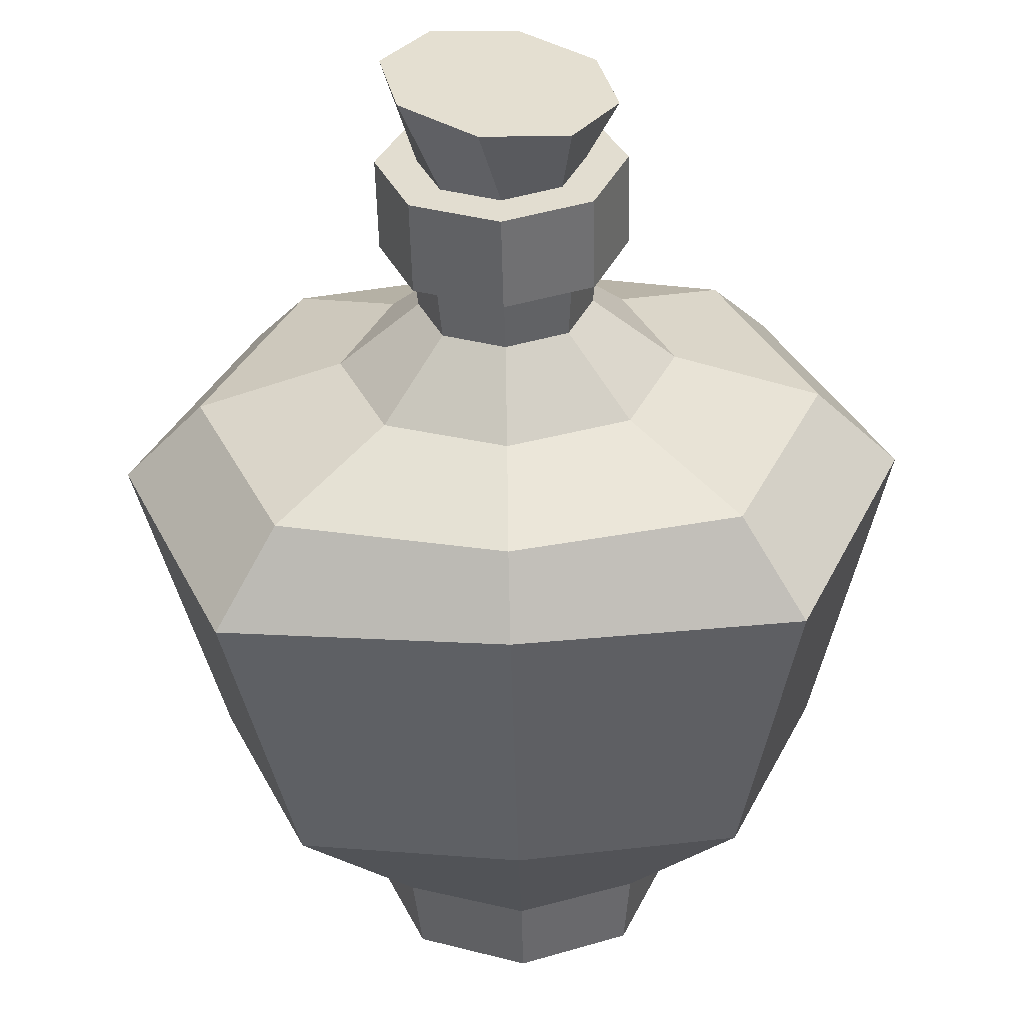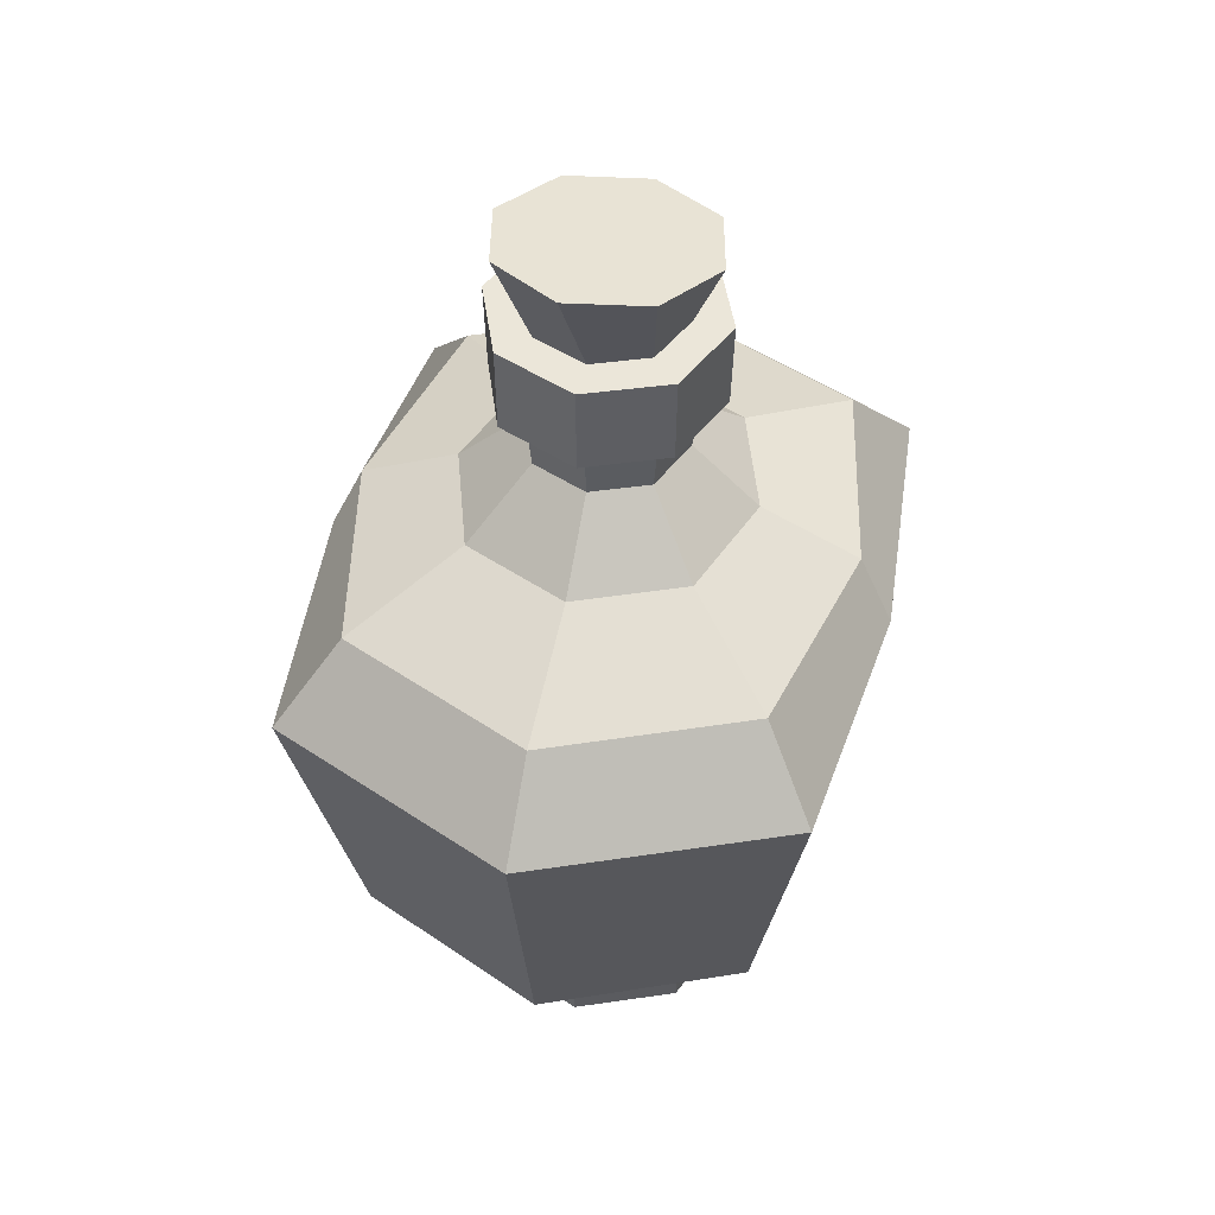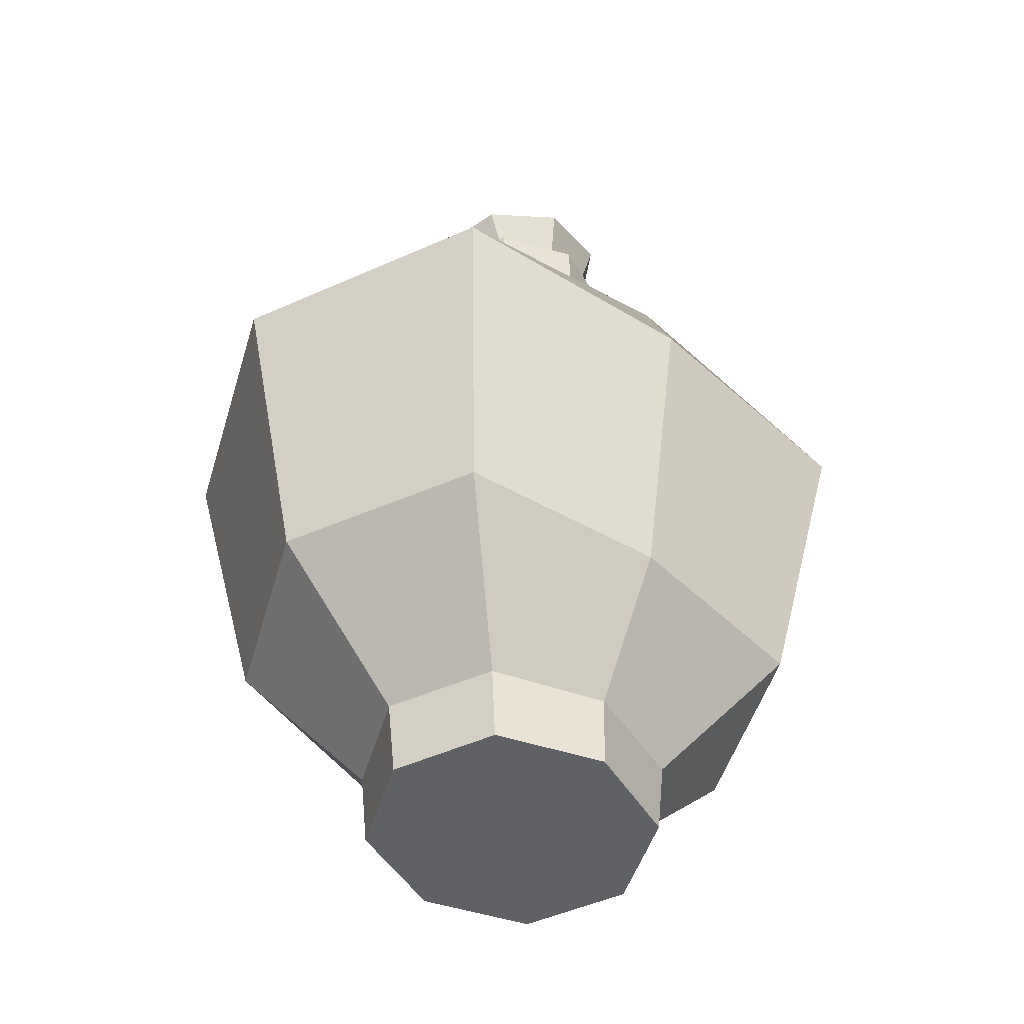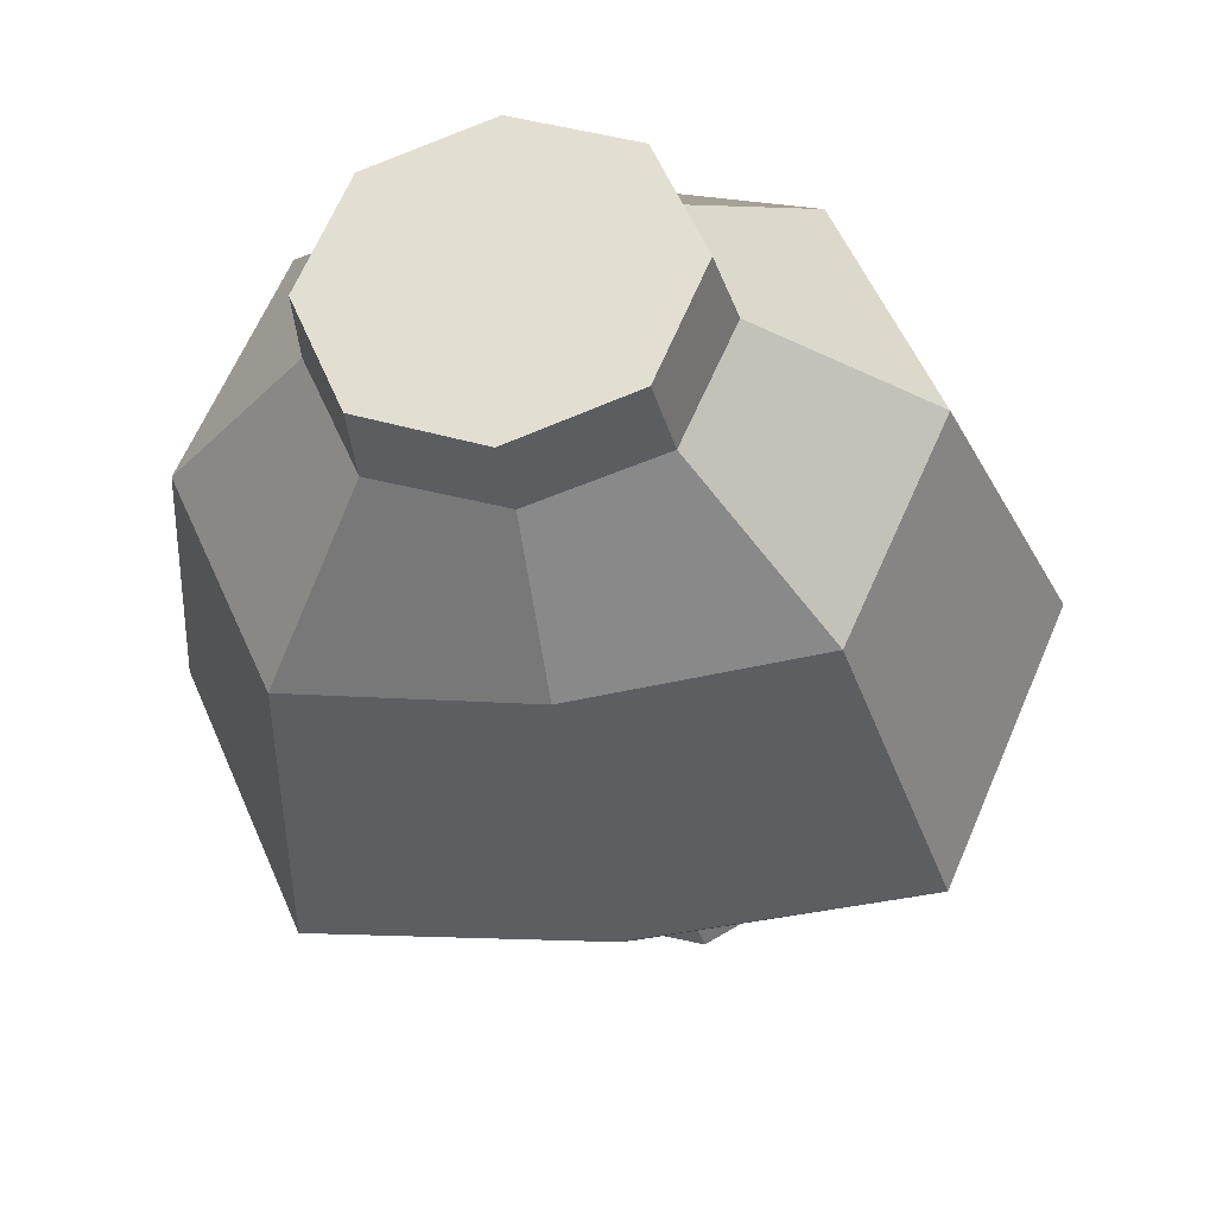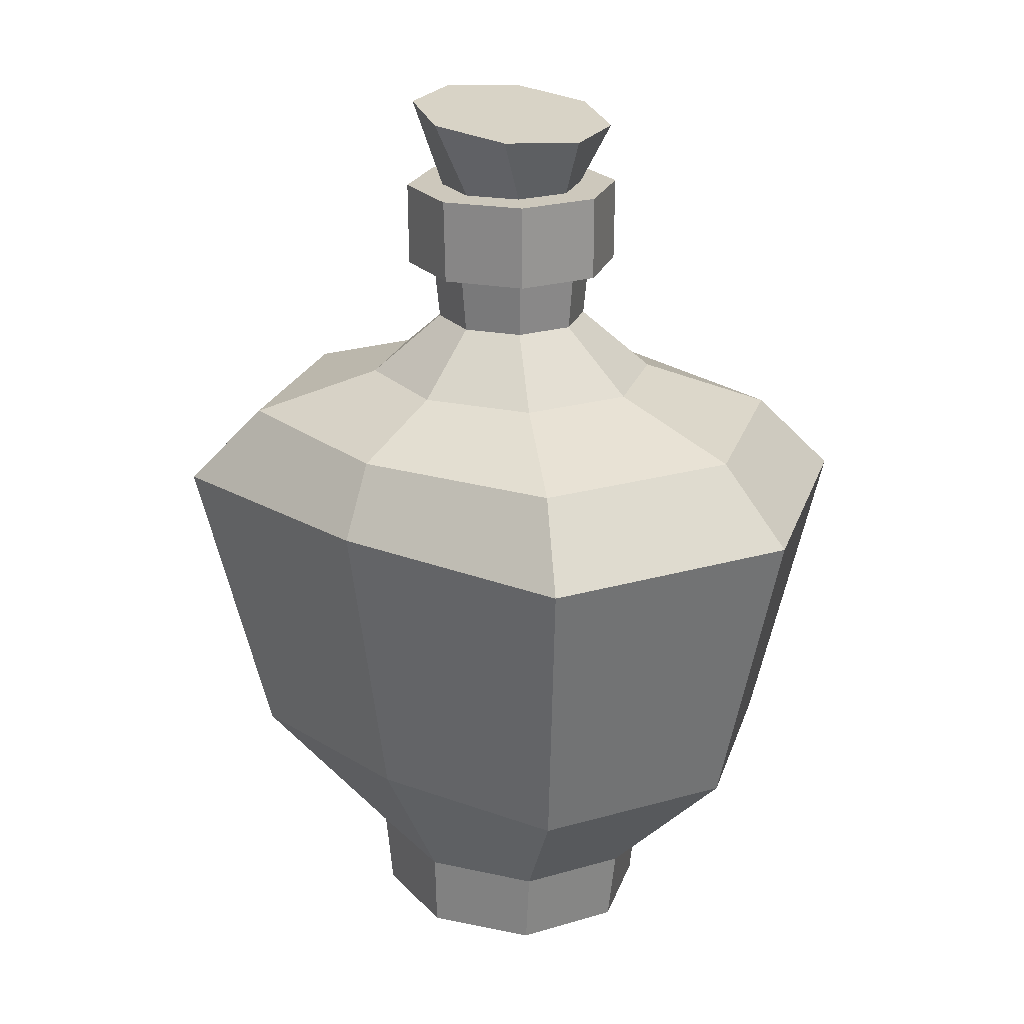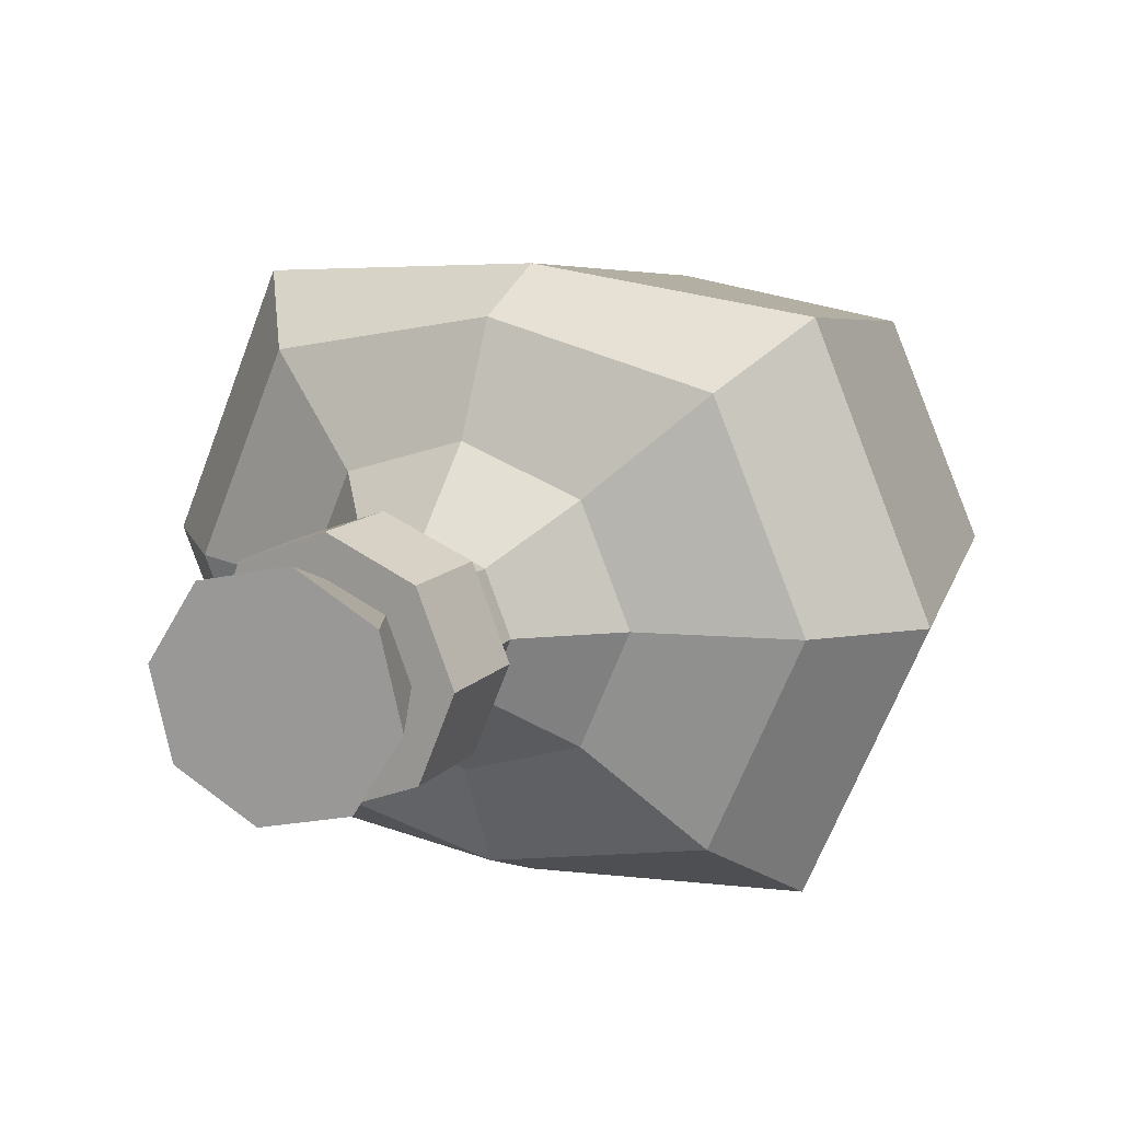
<metadata>
{"format":"obj","ext":"obj","renderer":"f3d","projection":"perspective","resolution":1024,"background":"white","views":[{"elev":-54.3,"azim":-178.6,"up":"+Z"},{"elev":47.9,"azim":103.8,"up":"+Y"},{"elev":-48.0,"azim":-39.9,"up":"+Y"},{"elev":-29.1,"azim":9.1,"up":"+Z"},{"elev":22.2,"azim":-140.4,"up":"+Y"},{"elev":14.7,"azim":-152.2,"up":"+Z"}]}
</metadata>
<code>
v -0.02306 0 0.02216
v 0.02306 0 0.02216
v -0.04539 0.133 0.04262
v 0.04539 0.133 0.04262
v -0.04539 0.133 -0.0426
v 0.04539 0.133 -0.0426
v -0.02306 0 -0.02213
v 0.02306 0 -0.02213
v 0 0.133 0.05263
v 0 0 0.03051
v 0 0 -0.03048
v 0 0.133 -0.05256
v 0.03254 0 9e-06
v 0 0 3e-06
v -0.03254 0 9e-06
v -0.06404 0.133 3e-06
v 0.06404 0.133 3e-06
v 0 0.1161 -0.05991
v -0.05737 0.1161 -0.05436
v -0.08095 0.1161 8.4e-05
v -0.05737 0.1161 0.05453
v 0 0.1161 0.06008
v 0.05737 0.1161 0.05453
v 0.08095 0.1161 8.4e-05
v 0.05737 0.1161 -0.05436
v 0 0.1429 -0.03135
v 0.03429 0.1429 1e-06
v 0.02431 0.1429 -0.02308
v -0.03429 0.1429 1e-06
v -0.02431 0.1429 -0.02308
v -0.02431 0.1429 0.0231
v 0 0.1429 0.03137
v 0.02431 0.1429 0.0231
v 0 0.1567 -0.01706
v 0.01762 0.1567 1e-06
v 0.01249 0.1567 -0.01222
v -0.01762 0.1567 1e-06
v -0.01249 0.1567 -0.01222
v -0.01249 0.1567 0.01222
v 0 0.1567 0.01707
v 0.01249 0.1567 0.01222
v 0 0.1702 -0.01855
v 0.01887 0.1702 0
v 0.01337 0.1702 -0.01325
v -0.01887 0.1702 0
v -0.01337 0.1702 -0.01325
v -0.01337 0.1702 0.01325
v 0 0.1702 0.01856
v 0.01337 0.1702 0.01325
v 0 0.1702 -0.0242
v 0.02479 0.1702 -0
v 0.01757 0.1702 -0.01735
v -0.02479 0.1702 -0
v -0.01757 0.1702 -0.01735
v -0.01757 0.1702 0.01736
v 0 0.1702 0.02421
v 0.01757 0.1702 0.01736
v 0 0.1891 -0.02471
v 0.02479 0.1891 -0
v 0.01757 0.1891 -0.01757
v -0.02479 0.1891 -0
v -0.01757 0.1891 -0.01757
v -0.01757 0.1891 0.01757
v 0 0.1891 0.02471
v 0.01757 0.1891 0.01757
v 0 0.1891 -0.01647
v 0.01648 0.1891 -0
v 0.01168 0.1891 -0.01168
v -0.01648 0.1891 -0
v -0.01168 0.1891 -0.01168
v -0.01168 0.1891 0.01168
v 0 0.1891 0.01647
v 0.01168 0.1891 0.01168
v 0.003769 0.2061 -0.02303
v -0 0.2057 -0
v 0.02292 0.2089 0.003644
v 0.01892 0.2082 -0.01374
v -0.02292 0.2026 -0.003644
v -0.01358 0.2038 -0.01891
v -0.01892 0.2032 0.01374
v -0.003769 0.2053 0.02303
v 0.01358 0.2077 0.01891
v 0 0.01694 -0.03101
v -0.02456 0.01694 -0.0228
v -0.03465 0.01694 3.2e-05
v -0.02456 0.01694 0.02287
v 0 0.01694 0.03108
v 0.02456 0.01694 0.02287
v 0.03465 0.01694 3.2e-05
v 0.02456 0.01694 -0.0228
v 0.04603 0.04843 -0.04221
v 0.06495 0.04843 6.4e-05
v 0.04603 0.04843 0.04235
v 0 0.04843 0.0482
v -0.04603 0.04843 0.04235
v -0.06495 0.04843 6.4e-05
v -0.04603 0.04843 -0.04221
v 0 0.04843 -0.04807
f 9 22 23 4
f 74 75 76 77
f 25 18 12 6
f 13 14 11 8
f 17 24 25 6
f 19 20 16 5
f 21 22 9 3
f 7 11 14 15
f 5 12 18 19
f 78 75 74 79
f 10 14 13 2
f 15 14 10 1
f 16 20 21 3
f 80 81 75 78
f 76 75 81 82
f 23 24 17 4
f 97 98 83 84
f 84 85 96 97
f 95 96 85 86
f 86 87 94 95
f 93 94 87 88
f 88 89 92 93
f 91 92 89 90
f 90 83 98 91
f 17 6 28 27
f 6 12 26 28
f 12 5 30 26
f 5 16 29 30
f 3 9 32 31
f 16 3 31 29
f 9 4 33 32
f 4 17 27 33
f 27 28 36 35
f 28 26 34 36
f 26 30 38 34
f 30 29 37 38
f 31 32 40 39
f 29 31 39 37
f 32 33 41 40
f 33 27 35 41
f 35 36 44 43
f 36 34 42 44
f 34 38 46 42
f 38 37 45 46
f 39 40 48 47
f 37 39 47 45
f 40 41 49 48
f 41 35 43 49
f 43 44 52 51
f 44 42 50 52
f 42 46 54 50
f 46 45 53 54
f 47 48 56 55
f 45 47 55 53
f 48 49 57 56
f 49 43 51 57
f 51 52 60 59
f 52 50 58 60
f 50 54 62 58
f 54 53 61 62
f 55 56 64 63
f 53 55 63 61
f 56 57 65 64
f 57 51 59 65
f 59 60 68 67
f 60 58 66 68
f 58 62 70 66
f 62 61 69 70
f 63 64 72 71
f 61 63 71 69
f 64 65 73 72
f 65 59 67 73
f 67 68 77 76
f 68 66 74 77
f 66 70 79 74
f 70 69 78 79
f 71 72 81 80
f 69 71 80 78
f 72 73 82 81
f 73 67 76 82
f 84 83 11 7
f 7 15 85 84
f 86 85 15 1
f 1 10 87 86
f 88 87 10 2
f 2 13 89 88
f 90 89 13 8
f 11 83 90 8
f 25 24 92 91
f 93 92 24 23
f 23 22 94 93
f 95 94 22 21
f 21 20 96 95
f 97 96 20 19
f 19 18 98 97
f 91 98 18 25

</code>
